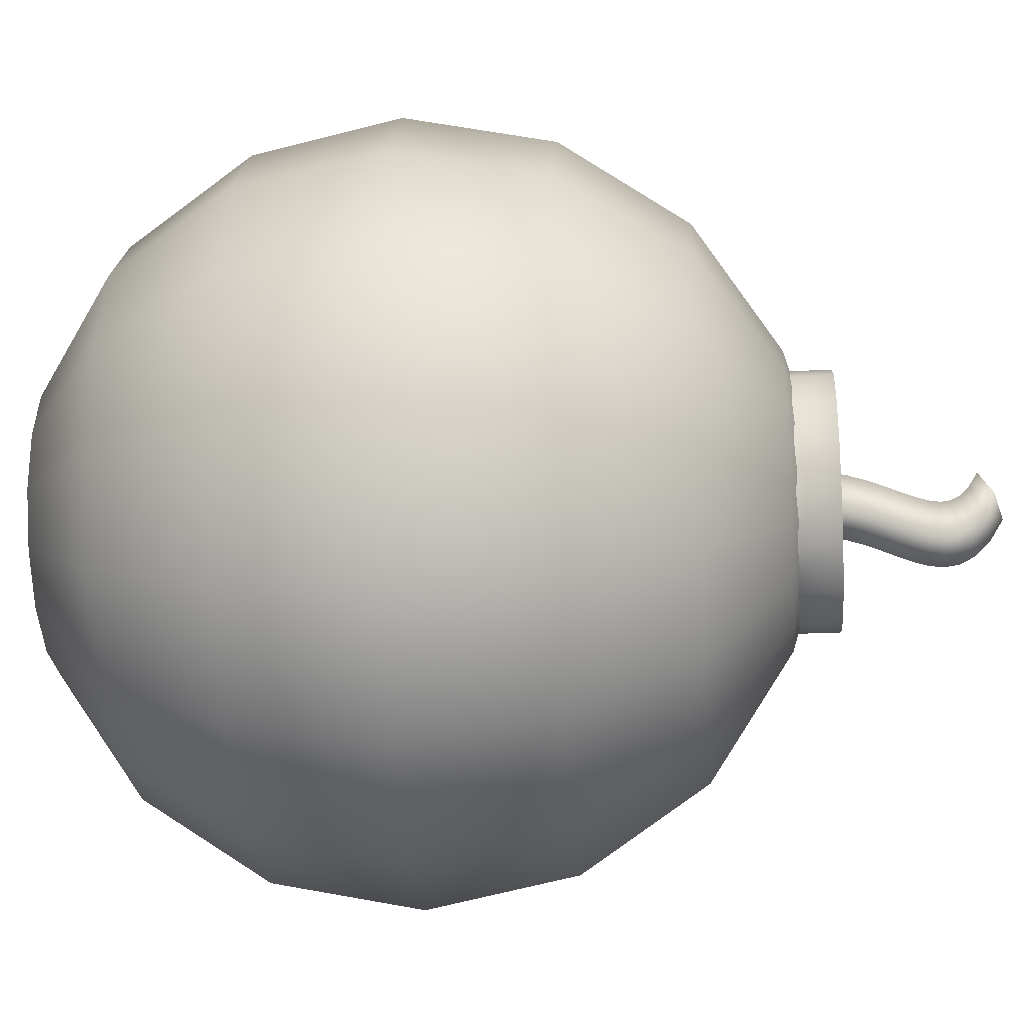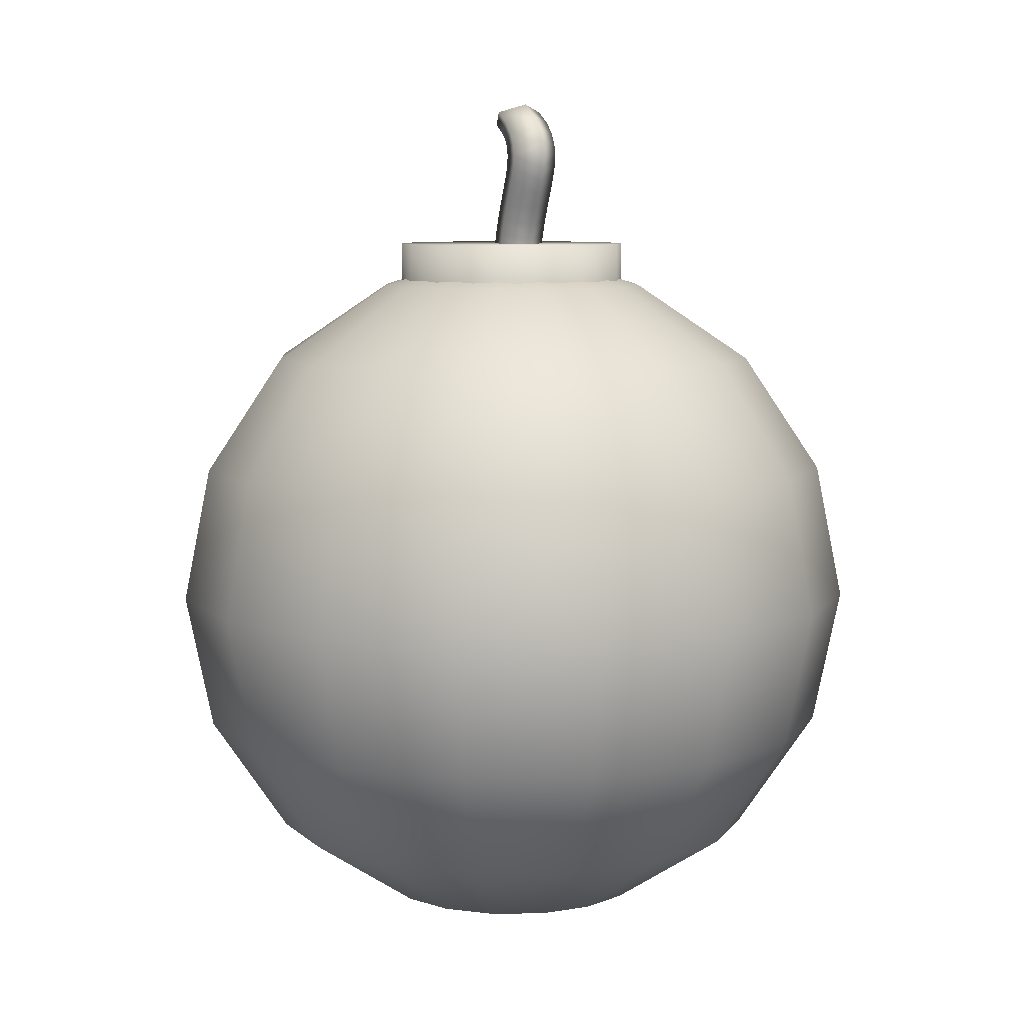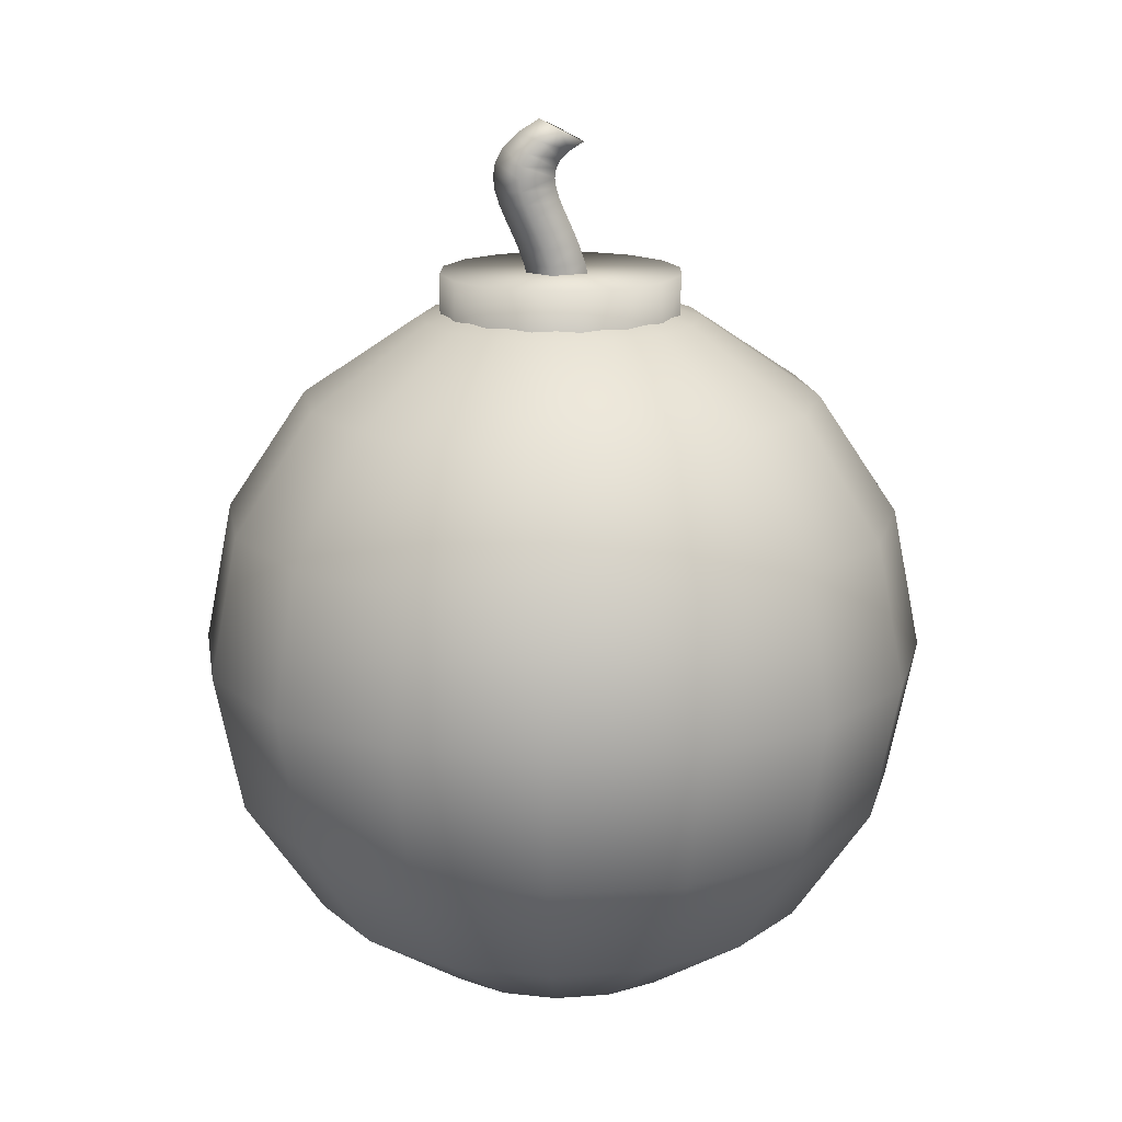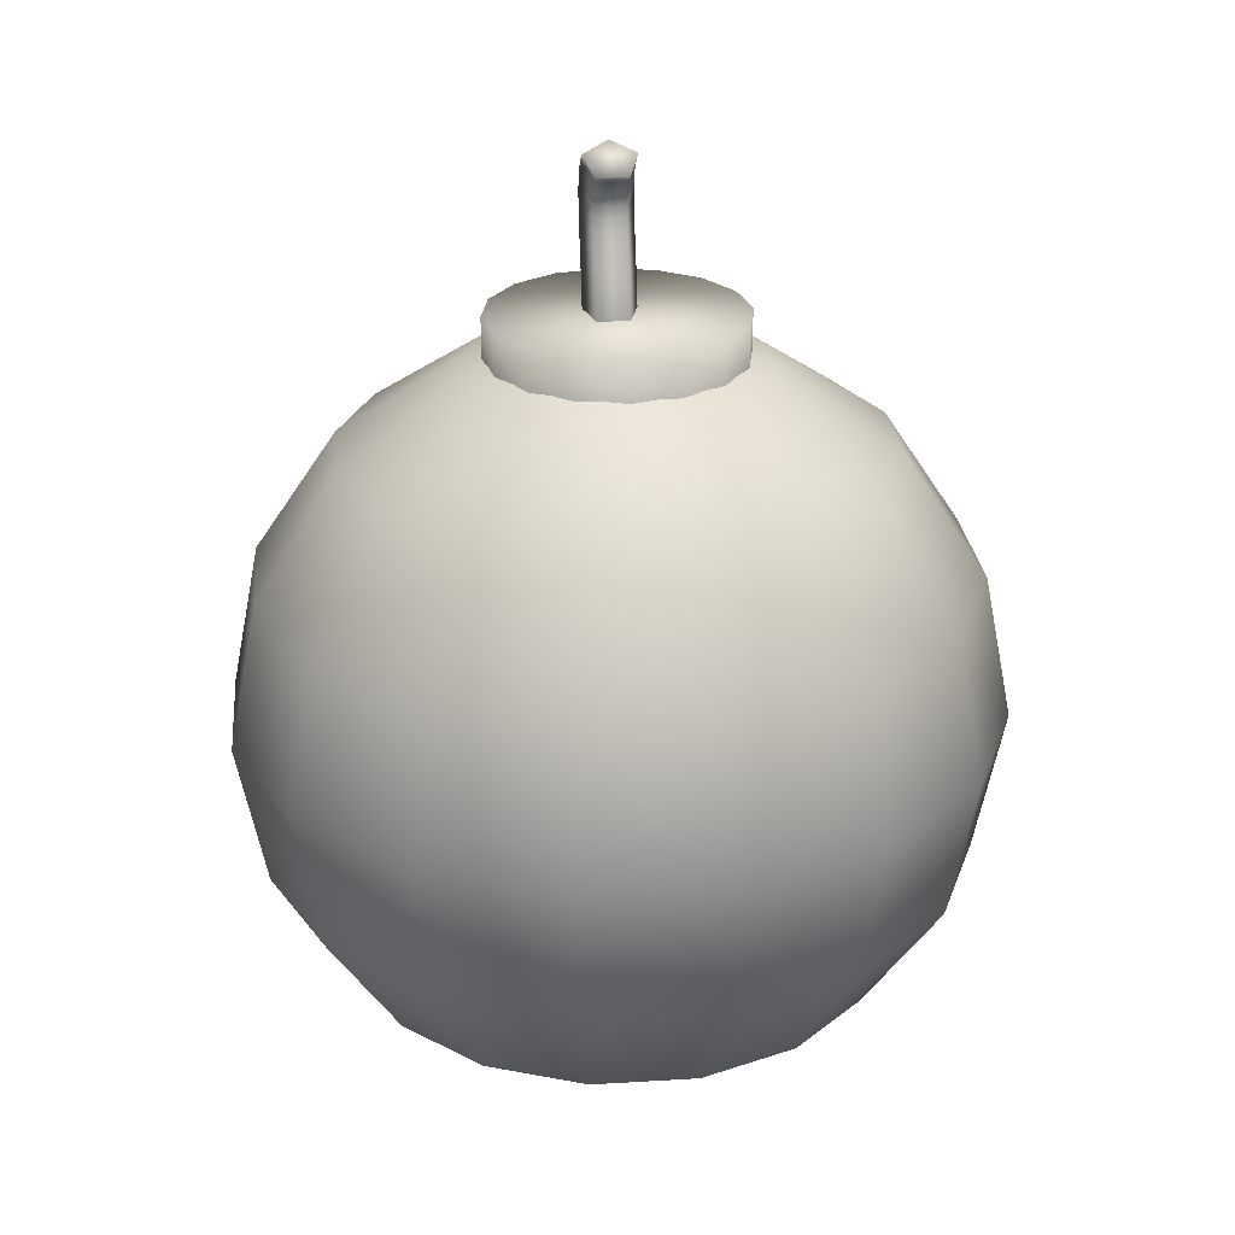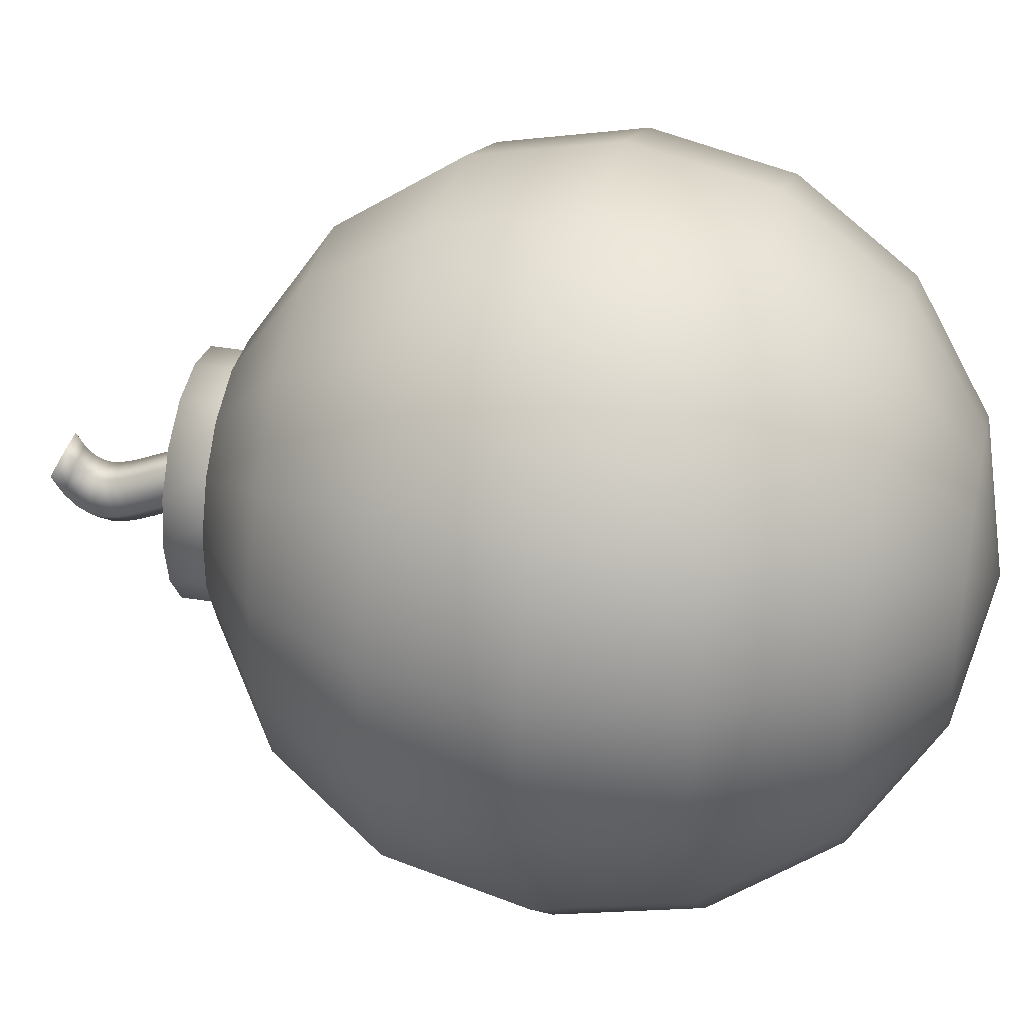
<metadata>
{"format":"obj","ext":"obj","renderer":"f3d","projection":"perspective","resolution":1024,"background":"white","views":[{"elev":-25.6,"azim":94.6,"up":"+Z"},{"elev":7.8,"azim":154.8,"up":"+Y"},{"elev":15.9,"azim":-99.1,"up":"+Y"},{"elev":25.7,"azim":-5.6,"up":"+Y"},{"elev":35.7,"azim":-77.4,"up":"+Z"}]}
</metadata>
<code>
o BezierCurve_Mesh
v 0.01392 0.5613 -0.3015
v 0.01392 0.741 -0.3015
v 0.1289 0.5613 -0.2786
v 0.1289 0.741 -0.2786
v 0.2263 0.5613 -0.2135
v 0.2263 0.741 -0.2135
v 0.2914 0.5613 -0.116
v 0.2914 0.741 -0.116
v 0.3143 0.5613 -0.001105
v 0.3143 0.741 -0.001105
v 0.2914 0.5613 0.1138
v 0.2914 0.741 0.1138
v 0.2263 0.5613 0.2113
v 0.2263 0.741 0.2113
v 0.1289 0.5613 0.2764
v 0.1289 0.741 0.2764
v 0.01392 0.5613 0.2993
v 0.01392 0.741 0.2993
v -0.101 0.5613 0.2764
v -0.101 0.741 0.2764
v -0.1985 0.5613 0.2113
v -0.1985 0.741 0.2113
v -0.2636 0.5613 0.1138
v -0.2636 0.741 0.1138
v -0.2864 0.5613 -0.001105
v -0.2864 0.741 -0.001105
v -0.2636 0.5613 -0.116
v -0.2636 0.741 -0.116
v -0.1985 0.5613 -0.2135
v -0.1985 0.741 -0.2135
v -0.101 0.5613 -0.2786
v -0.101 0.741 -0.2786
v 0.0613 1.094 -0.01761
v 0.03789 1.061 0.04609
v -0.03789 1.061 0.04609
v -0.0613 1.094 -0.01761
v 0 1.114 -0.05697
v 0.0613 1.066 -0.06292
v 0.03789 1.039 0.01162
v -0.03789 1.039 0.01162
v -0.0613 1.066 -0.06292
v 0 1.082 -0.109
v 0.0613 1.037 -0.093
v 0.03789 1.019 -0.009573
v -0.03789 1.019 -0.009573
v -0.0613 1.037 -0.093
v 0 1.048 -0.1446
v 0.0613 1.007 -0.1095
v 0.03789 0.9985 -0.02086
v -0.03789 0.9985 -0.02086
v -0.0613 1.007 -0.1095
v 0 1.012 -0.1642
v 0.0613 0.9764 -0.1144
v 0.03789 0.976 -0.02434
v -0.03789 0.976 -0.02434
v -0.0613 0.9764 -0.1144
v 0 0.9766 -0.1701
v 0.0613 0.9449 -0.1104
v 0.03789 0.9503 -0.02093
v -0.03789 0.9503 -0.02093
v -0.0613 0.9449 -0.1104
v 0 0.9416 -0.1657
v 0.0613 0.9123 -0.09999
v 0.03789 0.9212 -0.01153
v -0.03789 0.9212 -0.01153
v -0.0613 0.9123 -0.09999
v 0 0.9069 -0.1547
v 0.0613 0.8781 -0.08548
v 0.03789 0.8885 0.002364
v -0.03789 0.8885 0.002364
v -0.0613 0.8781 -0.08548
v 0 0.8717 -0.1398
v 0.0613 0.8418 -0.06905
v 0.03789 0.8521 0.01882
v -0.03789 0.8521 0.01882
v -0.0613 0.8418 -0.06905
v 0 0.8354 -0.1234
v 0.0613 0.8028 -0.05276
v 0.03789 0.8118 0.03564
v -0.03789 0.8118 0.03564
v -0.0613 0.8028 -0.05276
v 0 0.7973 -0.1074
v 0.0613 0.761 -0.03863
v 0.03789 0.7676 0.05053
v -0.03789 0.7676 0.05053
v -0.0613 0.761 -0.03863
v 0 0.7568 -0.09374
v 0.0613 0.7157 -0.02867
v 0.03789 0.7192 0.06115
v -0.03789 0.7192 0.06115
v -0.0613 0.7157 -0.02867
v 0 0.7134 -0.08418
v 0.0613 0.6665 -0.0249
v 0.03789 0.6665 0.06519
v -0.03789 0.6665 0.06519
v -0.0613 0.6665 -0.0249
v 0 0.6665 -0.08057
v -0.1597 0.6815 -0.03565
v -0.3267 0.6299 -0.06887
v -0.6155 0.4331 -0.1263
v -0.8085 0.1387 -0.1647
v -0.8763 -0.2087 -0.1782
v -0.8085 -0.556 -0.1647
v -0.6155 -0.8504 -0.1263
v -0.3267 -1.047 -0.06887
v -0.1333 0.6815 -0.09948
v -0.2749 0.6299 -0.1941
v -0.5197 0.4331 -0.3577
v -0.6833 0.1387 -0.467
v -0.7407 -0.2087 -0.5054
v -0.6833 -0.556 -0.467
v -0.5197 -0.8504 -0.3577
v -0.2749 -1.047 -0.1941
v -0.08445 0.6815 -0.1483
v -0.179 0.6299 -0.2899
v -0.3426 0.4331 -0.5347
v -0.4519 0.1387 -0.6983
v -0.4903 -0.2087 -0.7558
v -0.4519 -0.556 -0.6983
v -0.3426 -0.8504 -0.5347
v -0.179 -1.047 -0.2899
v -0.02062 0.6815 -0.1748
v -0.05384 0.6299 -0.3418
v -0.1113 0.4331 -0.6306
v -0.1497 0.1387 -0.8235
v -0.1631 -0.2087 -0.8913
v -0.1497 -0.556 -0.8235
v -0.1113 -0.8504 -0.6306
v -0.05384 -1.047 -0.3418
v 0.04847 0.6815 -0.1748
v 0.08169 0.6299 -0.3418
v 0.1391 0.4331 -0.6306
v 0.1775 0.1387 -0.8235
v 0.191 -0.2087 -0.8913
v 0.1775 -0.556 -0.8235
v 0.1391 -0.8504 -0.6306
v 0.08169 -1.047 -0.3418
v 0.1123 0.6815 -0.1483
v 0.2069 0.6299 -0.2899
v 0.3705 0.4331 -0.5347
v 0.4798 0.1387 -0.6983
v 0.5182 -0.2087 -0.7558
v 0.4798 -0.556 -0.6983
v 0.3705 -0.8504 -0.5347
v 0.2069 -1.047 -0.2899
v 0.1612 0.6815 -0.09948
v 0.3027 0.6299 -0.1941
v 0.5476 0.4331 -0.3577
v 0.7111 0.1387 -0.467
v 0.7686 -0.2087 -0.5054
v 0.7111 -0.556 -0.467
v 0.5476 -0.8504 -0.3577
v 0.3027 -1.047 -0.1941
v 0.1876 0.6815 -0.03565
v 0.3546 0.6299 -0.06887
v 0.6434 0.4331 -0.1263
v 0.8364 0.1387 -0.1647
v 0.9041 -0.2087 -0.1782
v 0.8364 -0.556 -0.1647
v 0.6434 -0.8504 -0.1263
v 0.3546 -1.047 -0.06887
v 0.1876 0.6815 0.03344
v 0.3546 0.6299 0.06666
v 0.6434 0.4331 0.1241
v 0.8364 0.1387 0.1625
v 0.9041 -0.2087 0.176
v 0.8364 -0.556 0.1625
v 0.6434 -0.8504 0.1241
v 0.3546 -1.047 0.06666
v 0.1612 0.6815 0.09727
v 0.3027 0.6299 0.1919
v 0.5476 0.4331 0.3555
v 0.7111 0.1387 0.4648
v 0.7686 -0.2087 0.5031
v 0.7111 -0.556 0.4648
v 0.5476 -0.8504 0.3555
v 0.3027 -1.047 0.1919
v 0.1123 0.6815 0.1461
v 0.2069 0.6299 0.2877
v 0.3705 0.4331 0.5325
v 0.4798 0.1387 0.6961
v 0.5182 -0.2087 0.7536
v 0.4798 -0.556 0.6961
v 0.3705 -0.8504 0.5325
v 0.2069 -1.047 0.2877
v 0.01392 -1.116 -0.001105
v 0.04847 0.6815 0.1726
v 0.08169 0.6299 0.3396
v 0.1391 0.4331 0.6284
v 0.1775 0.1387 0.8213
v 0.191 -0.2087 0.8891
v 0.1775 -0.556 0.8213
v 0.1391 -0.8504 0.6284
v 0.08169 -1.047 0.3396
v -0.02062 0.6815 0.1726
v -0.05384 0.6299 0.3396
v -0.1113 0.4331 0.6284
v -0.1497 0.1387 0.8213
v -0.1631 -0.2087 0.8891
v -0.1497 -0.556 0.8213
v -0.1113 -0.8504 0.6284
v -0.05384 -1.047 0.3396
v -0.08445 0.6815 0.1461
v -0.179 0.6299 0.2877
v -0.3426 0.4331 0.5325
v -0.4519 0.1387 0.6961
v -0.4903 -0.2087 0.7536
v -0.4519 -0.556 0.6961
v -0.3426 -0.8504 0.5325
v -0.179 -1.047 0.2877
v -0.1333 0.6815 0.09727
v -0.2749 0.6299 0.1919
v -0.5197 0.4331 0.3555
v -0.6833 0.1387 0.4648
v -0.7407 -0.2087 0.5031
v -0.6833 -0.556 0.4648
v -0.5197 -0.8504 0.3555
v -0.2749 -1.047 0.1919
v 0.01392 0.699 -0.001105
v -0.1597 0.6815 0.03344
v -0.3267 0.6299 0.06666
v -0.6155 0.4331 0.1241
v -0.8085 0.1387 0.1625
v -0.8763 -0.2087 0.176
v -0.8085 -0.556 0.1625
v -0.6155 -0.8504 0.1241
v -0.3267 -1.047 0.06666
f 6 5 3
f 8 7 5
f 10 9 7
f 12 11 9
f 14 13 11
f 16 15 13
f 18 17 15
f 20 19 17
f 20 22 21
f 24 23 21
f 26 25 23
f 28 27 25
f 28 30 29
f 32 31 29
f 32 2 1
f 16 12 4
f 4 3 1
f 58 63 67
f 91 90 85
f 53 57 52
f 62 61 56
f 80 85 84
f 68 73 77
f 55 54 49
f 53 58 62
f 66 65 60
f 89 94 93
f 76 75 70
f 77 76 71
f 84 89 88
f 60 65 64
f 36 41 40
f 46 51 50
f 39 38 33
f 65 70 69
f 47 52 51
f 38 42 37
f 67 66 61
f 90 89 84
f 82 81 76
f 54 59 58
f 87 86 81
f 35 40 39
f 50 49 44
f 74 79 78
f 48 52 47
f 43 47 42
f 44 43 38
f 71 70 65
f 37 42 41
f 45 44 39
f 78 83 87
f 79 84 83
f 75 80 79
f 55 60 59
f 61 60 55
f 75 74 69
f 69 74 73
f 86 85 80
f 97 96 91
f 42 47 46
f 64 69 68
f 92 91 86
f 88 93 97
f 72 71 66
f 83 88 92
f 59 64 63
f 81 80 75
f 63 68 72
f 51 56 55
f 52 57 56
f 54 53 48
f 96 95 90
f 73 78 82
f 49 48 43
f 41 46 45
f 35 34 37
f 90 95 94
f 223 222 100
f 226 104 105
f 224 223 101
f 106 107 99
f 103 225 224
f 111 112 104
f 219 114 106
f 222 221 99
f 100 108 109
f 107 108 100
f 104 112 113
f 109 110 102
f 114 115 107
f 110 111 103
f 219 122 114
f 119 120 112
f 116 117 109
f 115 116 108
f 120 121 113
f 117 118 110
f 114 122 123
f 118 119 111
f 219 130 122
f 127 128 120
f 124 125 117
f 128 129 121
f 125 126 118
f 122 130 131
f 118 126 127
f 123 124 116
f 219 138 130
f 132 133 125
f 136 137 129
f 133 134 126
f 130 138 139
f 126 134 135
f 135 136 128
f 123 131 132
f 219 146 138
f 144 145 137
f 132 140 141
f 141 142 134
f 138 146 147
f 134 142 143
f 143 144 136
f 131 139 140
f 219 154 146
f 148 149 141
f 152 153 145
f 149 150 142
f 146 154 155
f 142 150 151
f 143 151 152
f 139 147 148
f 160 161 153
f 219 162 154
f 157 158 150
f 154 162 163
f 150 158 159
f 159 160 152
f 148 156 157
f 155 156 148
f 162 170 171
f 219 170 162
f 165 166 158
f 158 166 167
f 167 168 160
f 156 164 165
f 163 164 156
f 160 168 169
f 173 174 166
f 219 178 170
f 170 178 179
f 166 174 175
f 175 176 168
f 172 173 165
f 171 172 164
f 176 177 169
f 187 188 179
f 219 187 178
f 182 183 175
f 183 184 176
f 172 180 181
f 171 179 180
f 184 185 177
f 181 182 174
f 219 195 187
f 191 192 183
f 192 193 184
f 180 189 190
f 179 188 189
f 184 193 194
f 190 191 182
f 195 196 188
f 219 203 195
f 191 199 200
f 200 201 193
f 189 197 198
f 196 197 189
f 201 202 194
f 198 199 191
f 195 203 204
f 219 211 203
f 208 209 201
f 197 205 206
f 204 205 197
f 209 210 202
f 206 207 199
f 203 211 212
f 207 208 200
f 218 227 186
f 216 217 209
f 205 213 214
f 204 212 213
f 217 218 210
f 214 215 207
f 219 220 211
f 207 215 216
f 225 226 217
f 221 222 213
f 213 222 223
f 226 227 218
f 223 224 215
f 220 219 98
f 215 224 225
f 225 103 104
f 186 227 105
f 105 113 186
f 113 121 186
f 121 129 186
f 129 137 186
f 137 145 186
f 145 153 186
f 153 161 186
f 161 169 186
f 169 177 186
f 177 185 186
f 185 194 186
f 194 202 186
f 202 210 186
f 210 218 186
f 211 220 221
f 221 220 98
f 219 106 98
f 4 6 3
f 6 8 5
f 8 10 7
f 10 12 9
f 12 14 11
f 14 16 13
f 16 18 15
f 18 20 17
f 19 20 21
f 22 24 21
f 24 26 23
f 26 28 25
f 27 28 29
f 30 32 29
f 31 32 1
f 4 2 32
f 32 30 28
f 28 26 24
f 24 22 28
f 20 18 16
f 16 14 12
f 12 10 8
f 8 6 4
f 4 32 28
f 28 22 20
f 20 16 4
f 12 8 4
f 4 28 20
f 2 4 1
f 62 58 67
f 86 91 85
f 48 53 52
f 57 62 56
f 79 80 84
f 72 68 77
f 50 55 49
f 57 53 62
f 61 66 60
f 88 89 93
f 71 76 70
f 72 77 71
f 83 84 88
f 59 60 64
f 35 36 40
f 45 46 50
f 34 39 33
f 64 65 69
f 46 47 51
f 33 38 37
f 62 67 61
f 85 90 84
f 77 82 76
f 53 54 58
f 82 87 81
f 34 35 39
f 45 50 44
f 73 74 78
f 43 48 47
f 38 43 42
f 39 44 38
f 66 71 65
f 36 37 41
f 40 45 39
f 82 78 87
f 78 79 83
f 74 75 79
f 54 55 59
f 56 61 55
f 70 75 69
f 68 69 73
f 81 86 80
f 92 97 91
f 41 42 46
f 63 64 68
f 87 92 86
f 92 88 97
f 67 72 66
f 87 83 92
f 58 59 63
f 76 81 75
f 67 63 72
f 50 51 55
f 51 52 56
f 49 54 48
f 91 96 90
f 77 73 82
f 44 49 43
f 40 41 45
f 33 37 34
f 36 35 37
f 89 90 94
f 101 223 100
f 227 226 105
f 102 224 101
f 98 106 99
f 102 103 224
f 103 111 104
f 100 222 99
f 101 100 109
f 99 107 100
f 105 104 113
f 101 109 102
f 106 114 107
f 102 110 103
f 111 119 112
f 108 116 109
f 107 115 108
f 112 120 113
f 109 117 110
f 115 114 123
f 110 118 111
f 119 127 120
f 116 124 117
f 120 128 121
f 117 125 118
f 123 122 131
f 119 118 127
f 115 123 116
f 124 132 125
f 128 136 129
f 125 133 126
f 131 130 139
f 127 126 135
f 127 135 128
f 124 123 132
f 136 144 137
f 133 132 141
f 133 141 134
f 139 138 147
f 135 134 143
f 135 143 136
f 132 131 140
f 140 148 141
f 144 152 145
f 141 149 142
f 147 146 155
f 143 142 151
f 144 143 152
f 140 139 148
f 152 160 153
f 149 157 150
f 155 154 163
f 151 150 159
f 151 159 152
f 149 148 157
f 147 155 148
f 163 162 171
f 157 165 158
f 159 158 167
f 159 167 160
f 157 156 165
f 155 163 156
f 161 160 169
f 165 173 166
f 171 170 179
f 167 166 175
f 167 175 168
f 164 172 165
f 163 171 164
f 168 176 169
f 178 187 179
f 174 182 175
f 175 183 176
f 173 172 181
f 172 171 180
f 176 184 177
f 173 181 174
f 182 191 183
f 183 192 184
f 181 180 190
f 180 179 189
f 185 184 194
f 181 190 182
f 187 195 188
f 192 191 200
f 192 200 193
f 190 189 198
f 188 196 189
f 193 201 194
f 190 198 191
f 196 195 204
f 200 208 201
f 198 197 206
f 196 204 197
f 201 209 202
f 198 206 199
f 204 203 212
f 199 207 200
f 208 216 209
f 206 205 214
f 205 204 213
f 209 217 210
f 206 214 207
f 208 207 216
f 216 225 217
f 212 221 213
f 214 213 223
f 217 226 218
f 214 223 215
f 216 215 225
f 226 225 104
f 212 211 221
f 99 221 98

</code>
